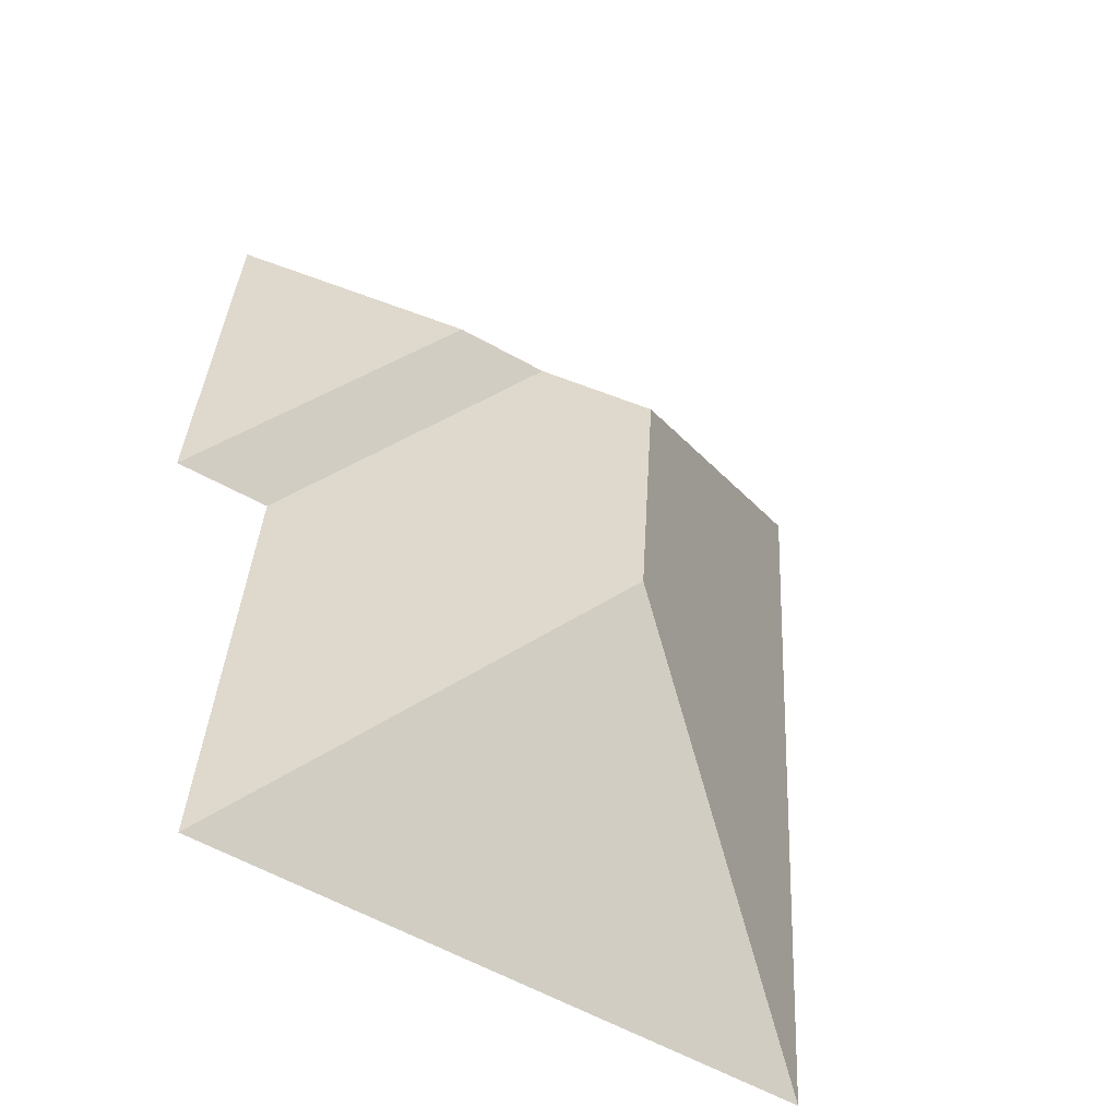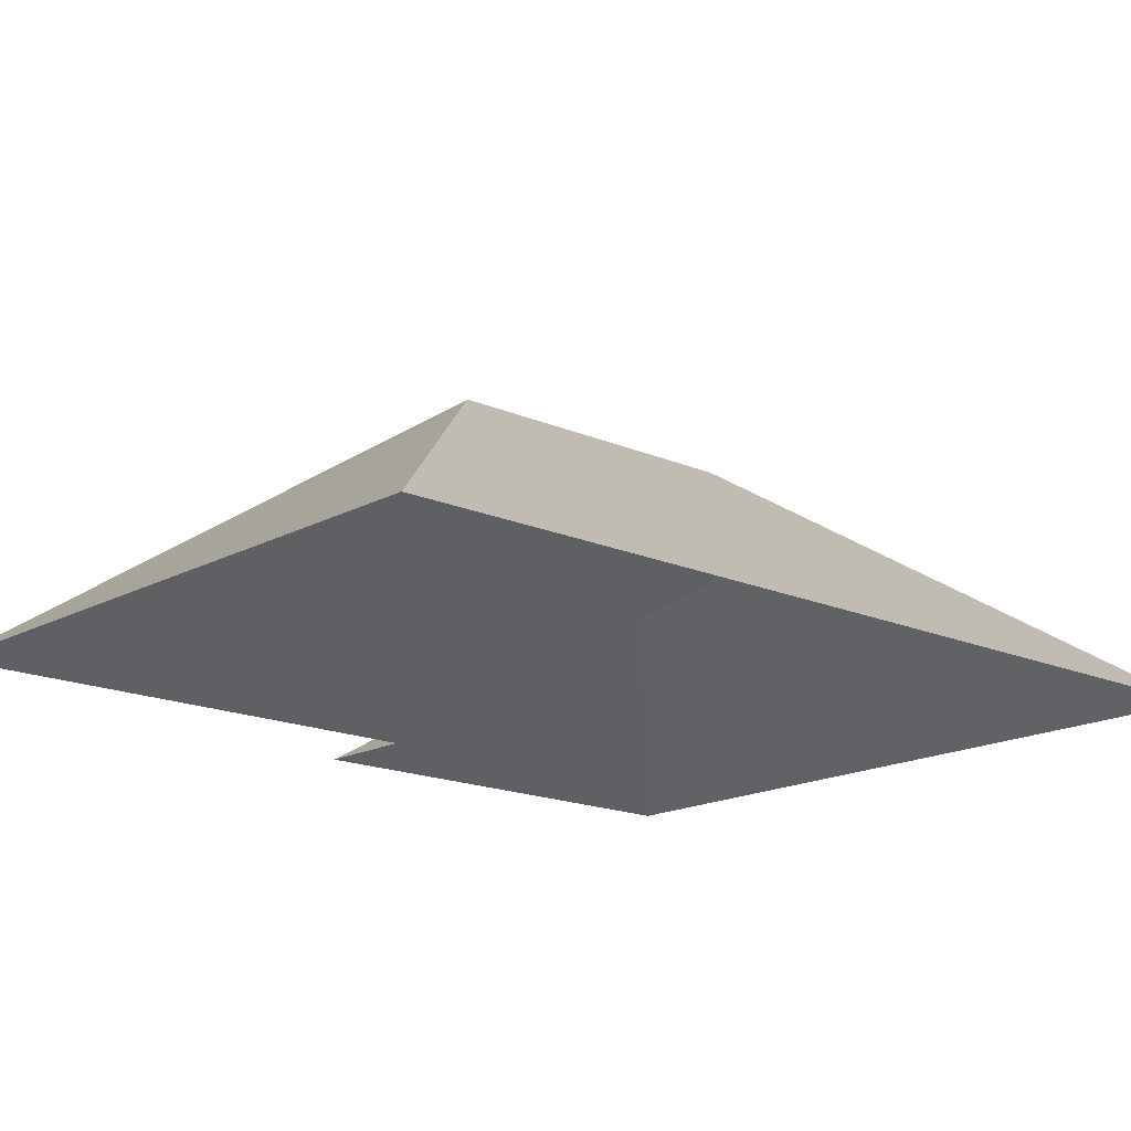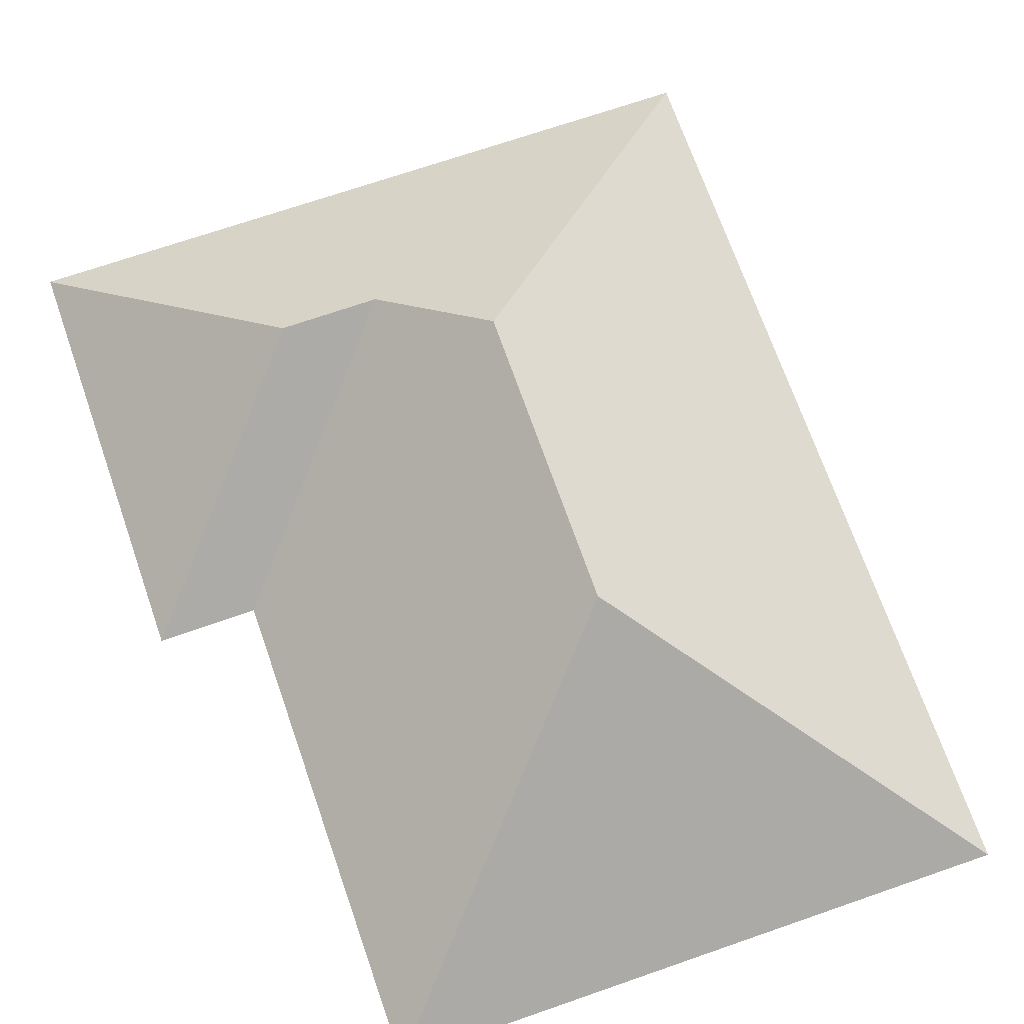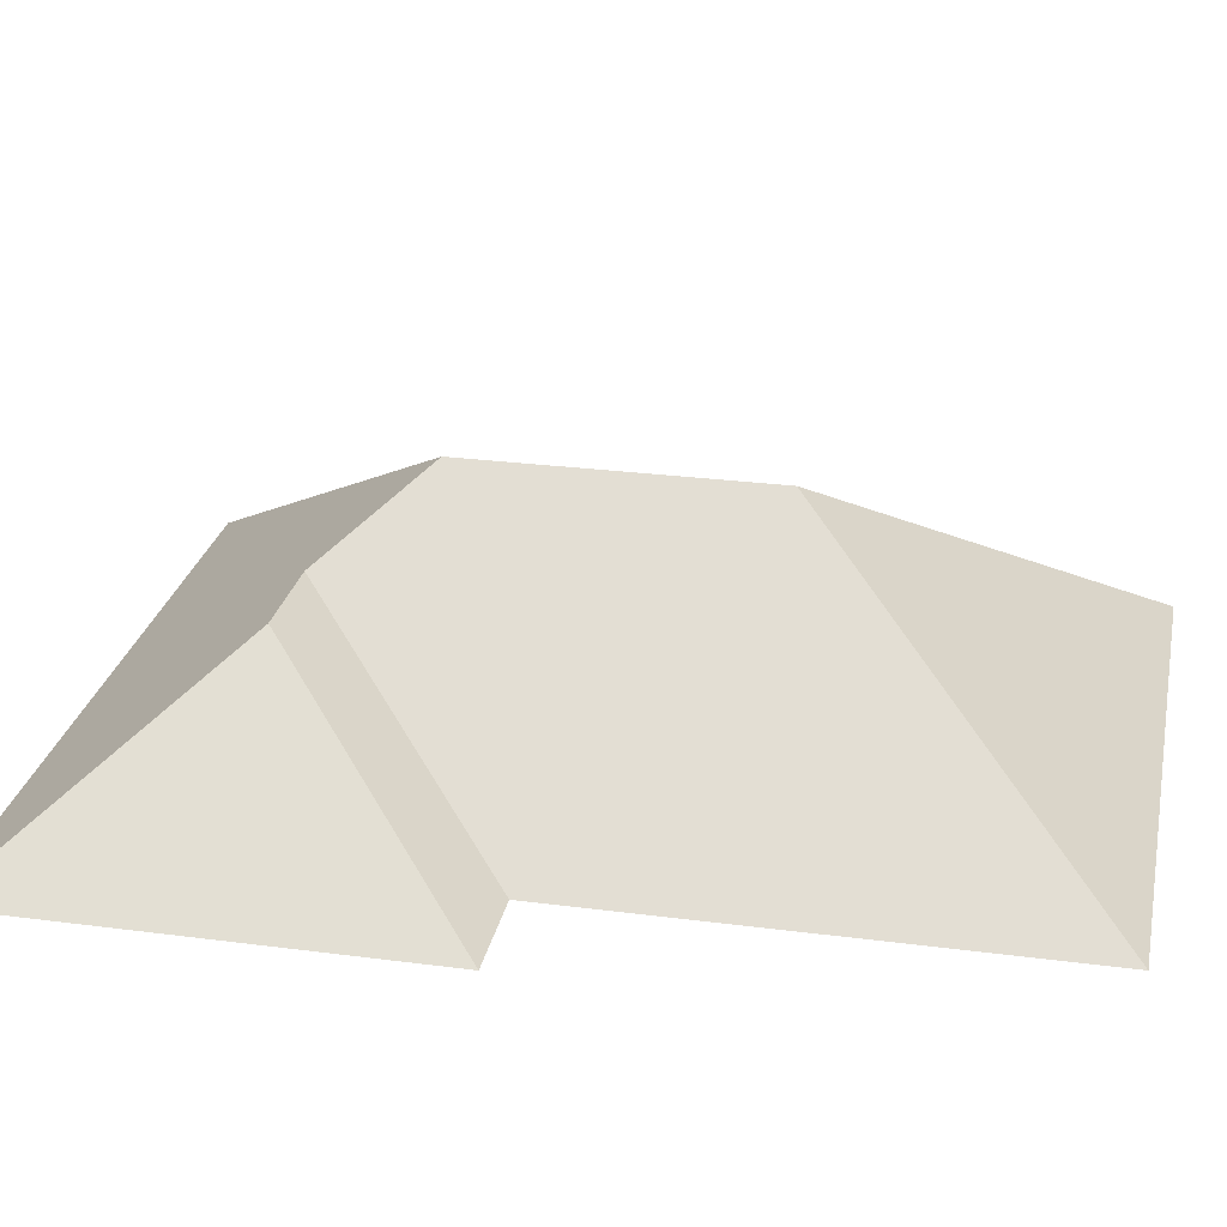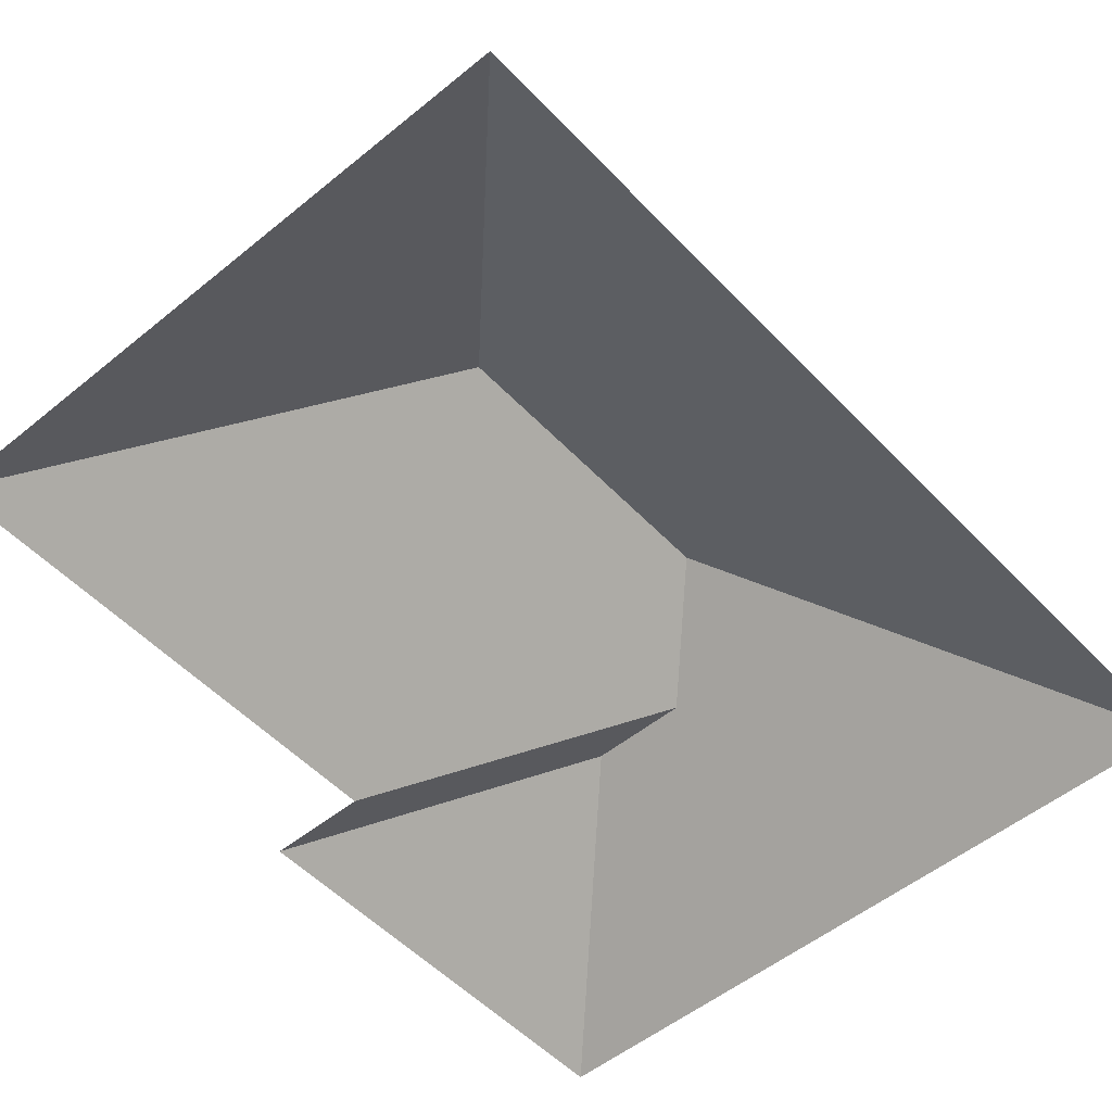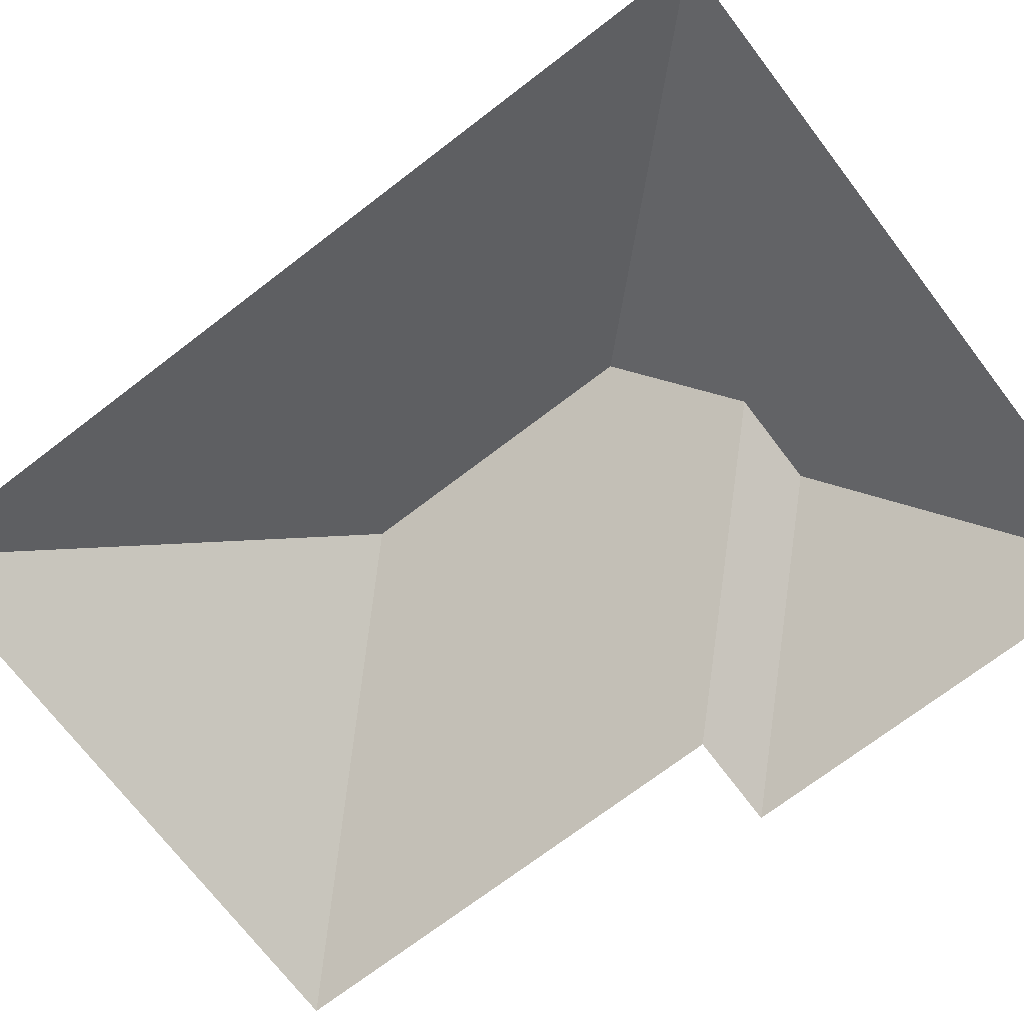
<metadata>
{"format":"obj","ext":"obj","renderer":"f3d","projection":"perspective","resolution":1024,"background":"white","views":[{"elev":-52.6,"azim":150.5,"up":"+Z"},{"elev":-16.6,"azim":-135.6,"up":"+Y"},{"elev":69.6,"azim":157.2,"up":"+Y"},{"elev":26.6,"azim":98.0,"up":"+Y"},{"elev":-51.8,"azim":-142.0,"up":"+Y"},{"elev":-72.0,"azim":-56.2,"up":"+Y"}]}
</metadata>
<code>
o CG10_500_036060_0023_roof
v 28.11 75 -308.5
v 10.38 75 -28.61
v 116.1 145 -206.8
v 110.3 145 -115.5
v 137.5 123.5 -85.07
v 167.4 123.5 -83.26
v 216 75 -296.6
v 206.8 75 -148.6
v 237.1 75 -146.8
v 228.7 75 -14.77
v 28.11 0 -308.5
v 10.38 0 -28.61
v 228.7 0 -14.77
v 237.1 0 -146.8
v 206.8 0 -148.6
v 216 0 -296.6
f 2 10 6 5 4
f 10 6 9
f 9 6 5 8
f 8 5 4 3 7
f 3 7 1
f 2 4 3 1

</code>
